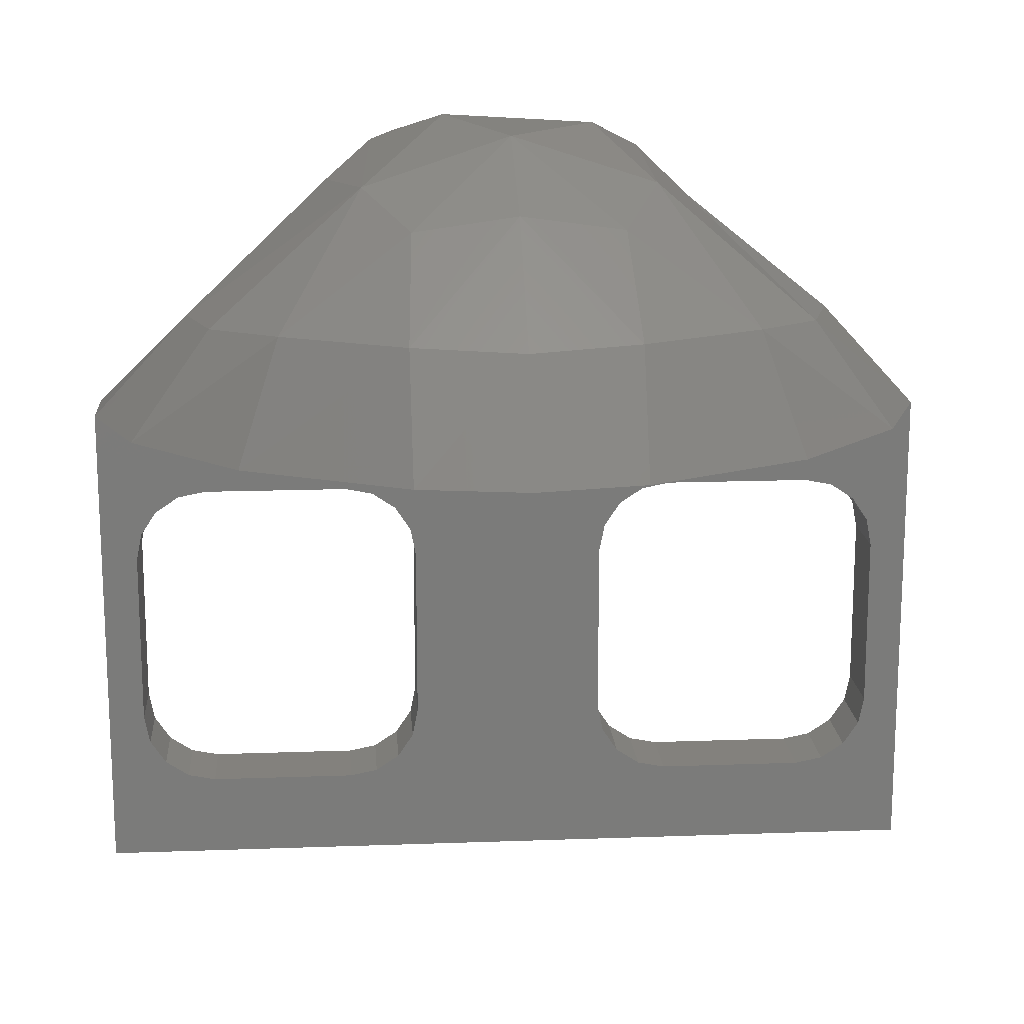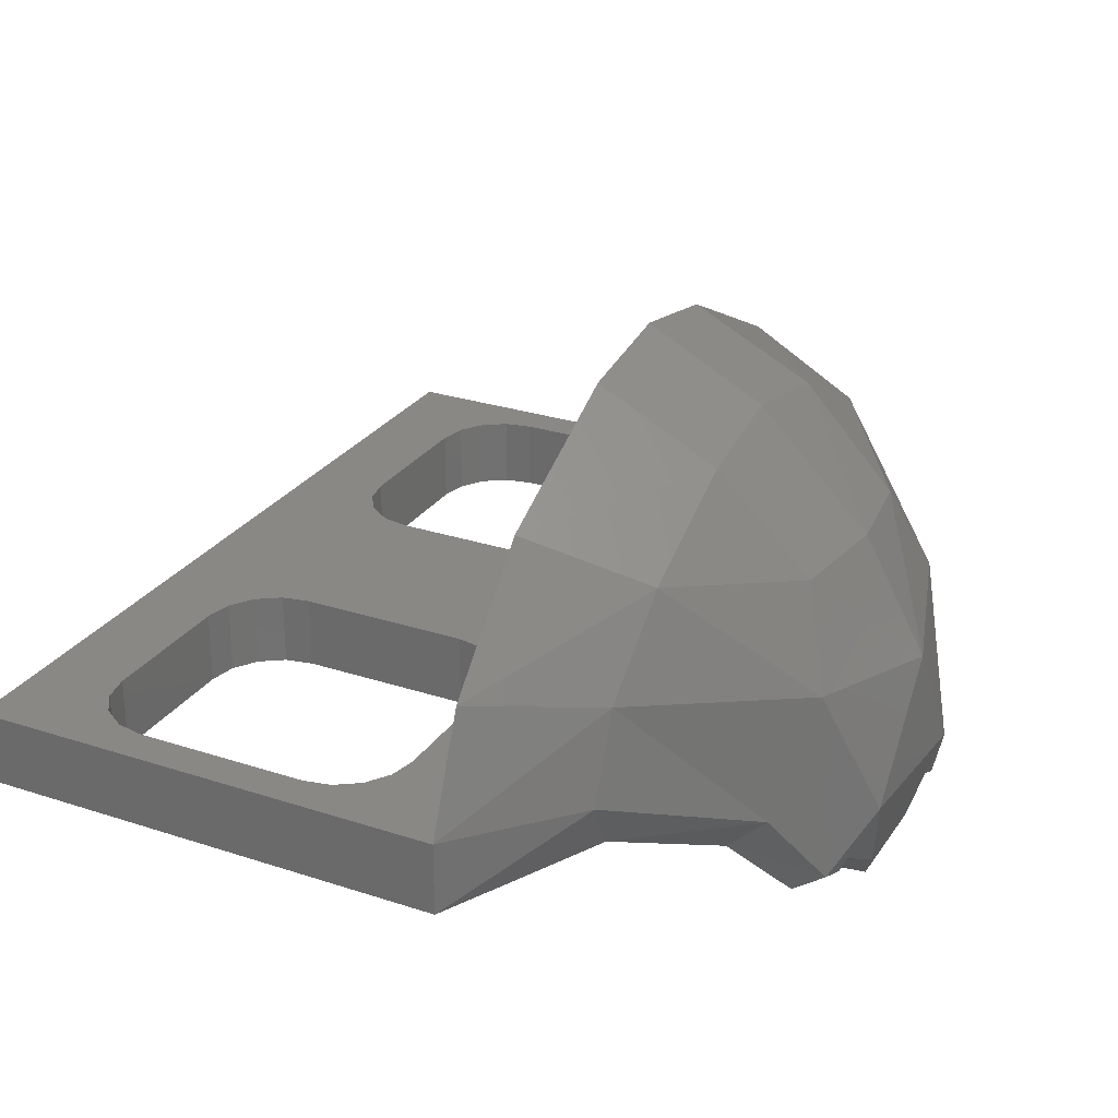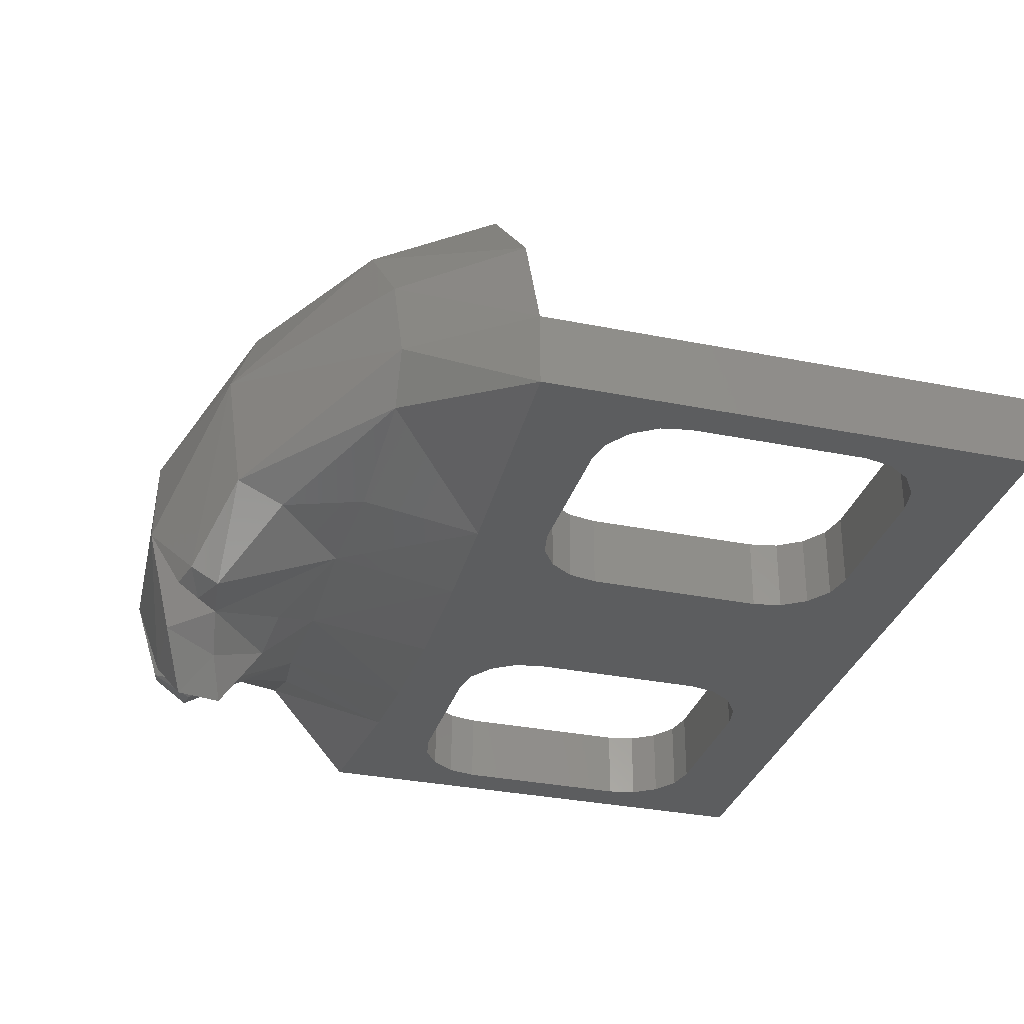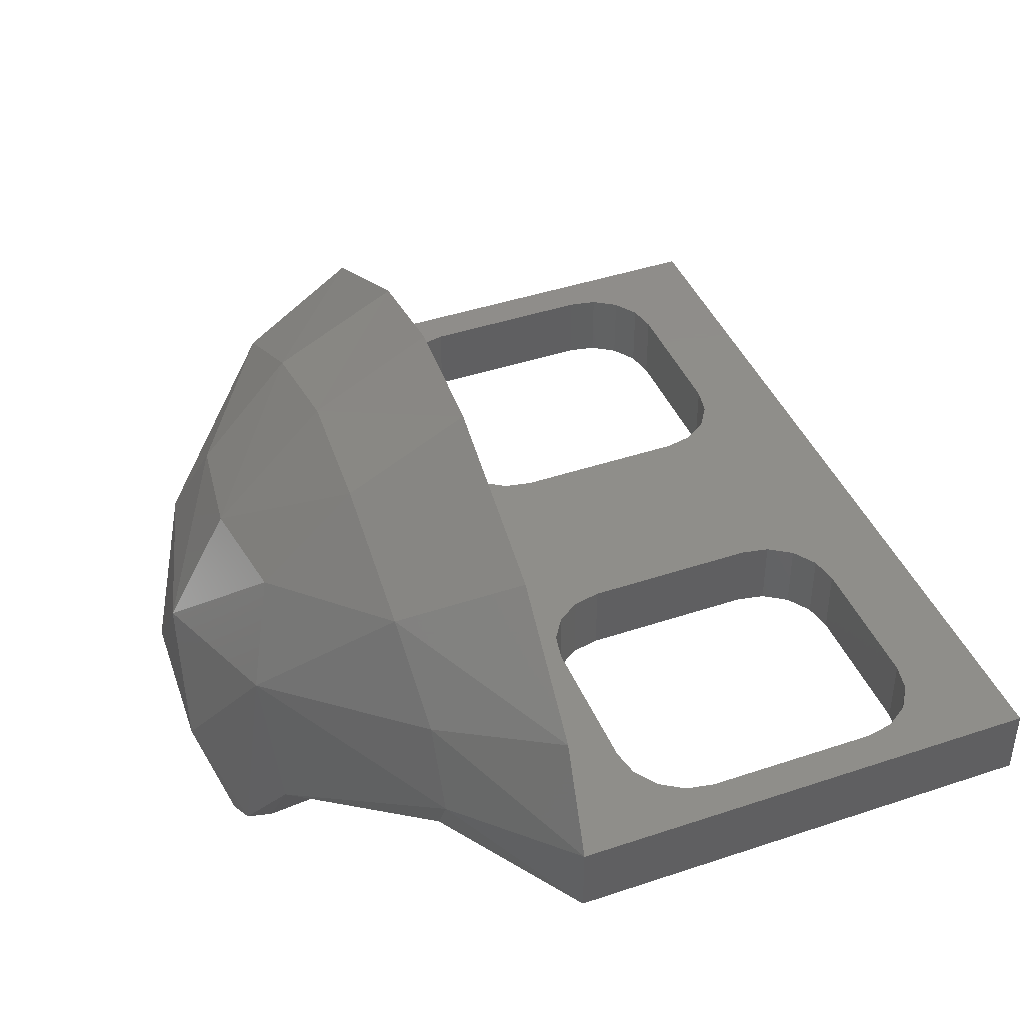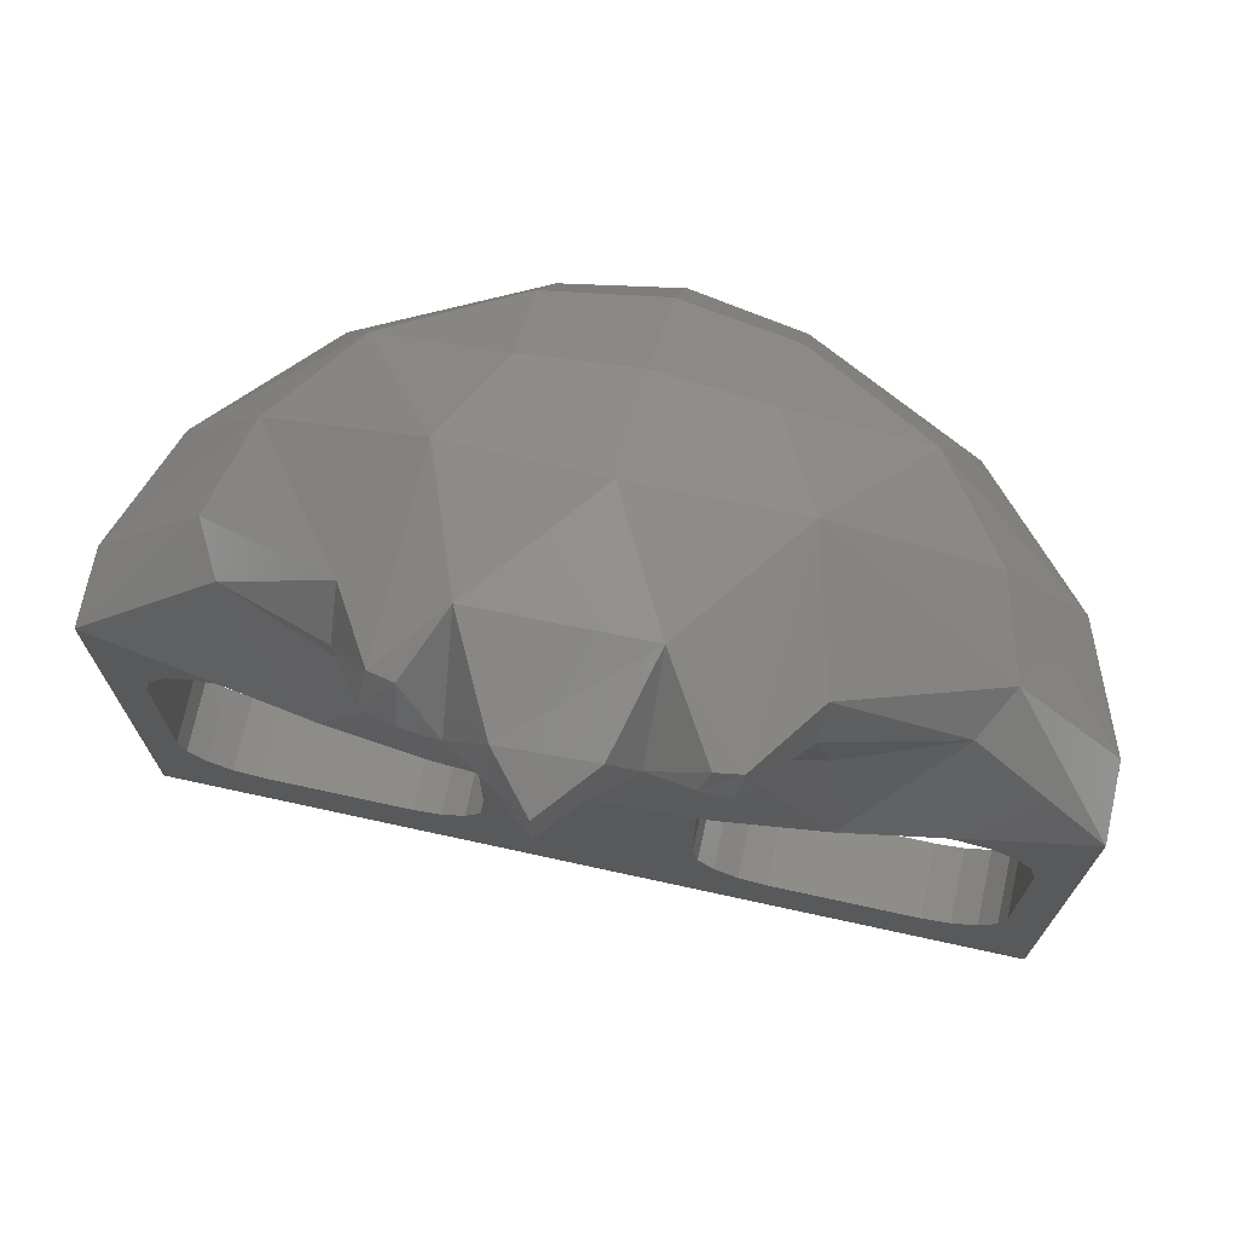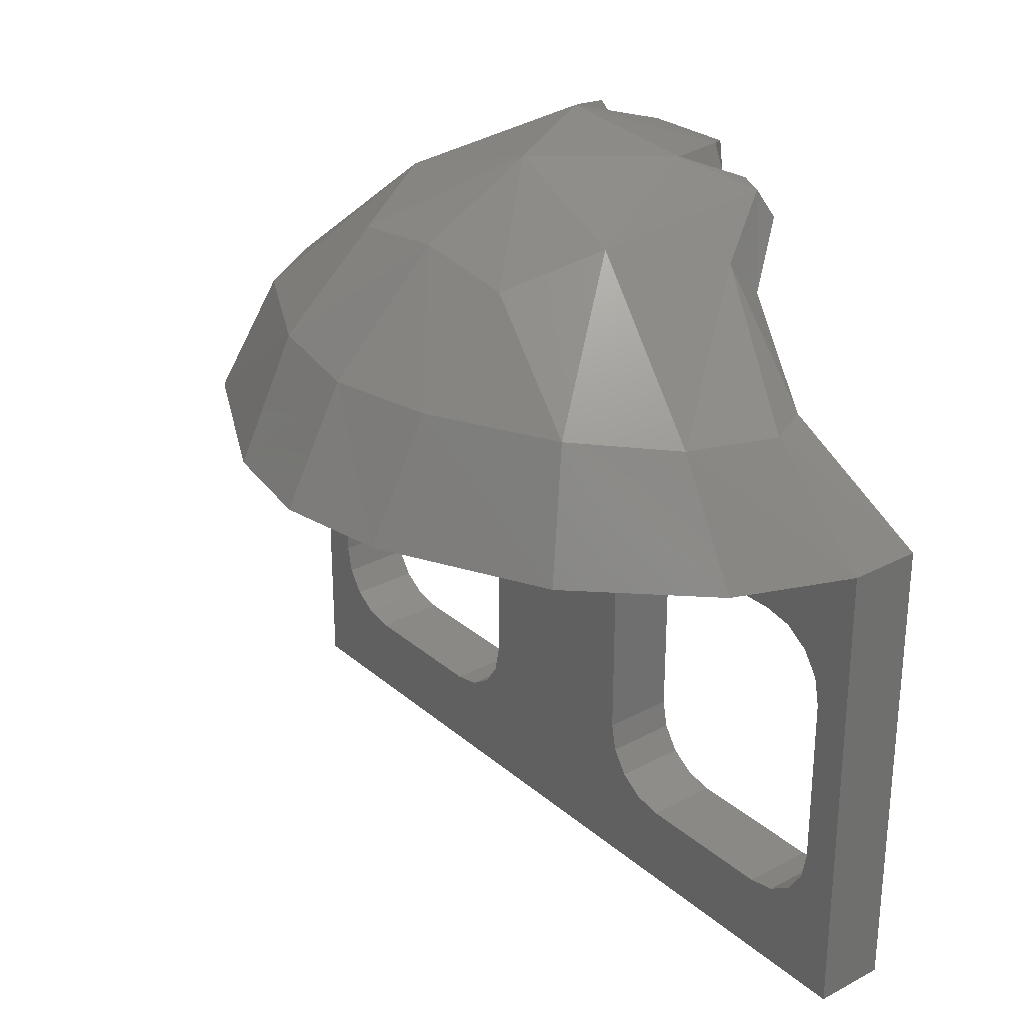
<metadata>
{"format":"stl","ext":"stl","renderer":"f3d","projection":"perspective","resolution":1024,"background":"white","views":[{"elev":15.9,"azim":175.7,"up":"+Z"},{"elev":27.2,"azim":-63.1,"up":"+Y"},{"elev":-31.7,"azim":74.1,"up":"+Y"},{"elev":42.5,"azim":68.2,"up":"+Y"},{"elev":72.7,"azim":12.3,"up":"+Z"},{"elev":28.7,"azim":-128.5,"up":"+Z"}]}
</metadata>
<code>
# stl→obj: 163 verts, 328 faces
v 0.7 0 0.4
v 0.625 0.1873 0.4
v 0.4948 0.1642 0.5802
v 0.5387 0.0166 0.5748
v -0.00152 -0.1787 0.5944
v 0 -0.2054 0.4
v 0.1897 -0.1962 0.4
v 0.1889 -0.1649 0.5968
v 0.3488 -0.1777 0.4
v 0.3216 -0.1325 0.5809
v 0.4949 -0.06468 0.5724
v 0.7 -0.12 0.4
v 0.3027 -0.1151 0.7806
v 0.2994 -0.147 0.7069
v 0.2451 0.1046 0.7973
v -0.5387 0.0166 0.5748
v -0.7 0 0.4
v -0.7 -0.12 0.4
v -0.4949 -0.06468 0.5724
v -0.4948 0.1642 0.5802
v -0.625 0.1873 0.4
v -0.1897 -0.1962 0.4
v -0.1889 -0.1649 0.5968
v -0.3488 -0.1777 0.4
v -0.3217 -0.1325 0.5809
v -0.3137 -0.08384 0.7528
v -0.3113 -0.1474 0.6862
v -0.2376 0.1051 0.8003
v 0.1035 -0.2446 0.7749
v 0.102 -0.1184 0.8887
v 0.06124 -0.263 0.8453
v 0.1857 -0.2467 0.8468
v 0.1718 -0.263 0.8125
v 0.04192 -0.2919 0.7636
v -0.01188 -0.3397 0.8097
v -0.0094 -0.3476 0.7432
v -0.07648 -0.2672 0.8404
v -0.07216 -0.2945 0.7478
v -0.1416 -0.2508 0.7414
v -0.153 -0.1179 0.873
v -0.2021 -0.2156 0.8304
v -0.1972 -0.2524 0.77
v -0.2404 -0.2058 0.823
v -0.2478 -0.2392 0.7712
v 0.2168 -0.2578 0.7888
v 0.06008 -0.2152 0.6635
v -0.00548 -0.2512 0.6768
v 0.2238 -0.2375 0.8332
v 0 0.07392 0.8746
v -0.4459 0.3749 0.4
v 0.4459 0.3749 0.4
v -0.1789 0.5086 0.4
v 0 0.54 0.4
v 0.1789 0.5086 0.4
v -0.3806 0.3056 0.5952
v -0.18 0.4093 0.5963
v -0.1698 0.2558 0.7476
v 0 0.4404 0.5906
v 0 0.2609 0.7719
v 0.3806 0.3056 0.5952
v 0.18 0.4093 0.5963
v 0.1698 0.2558 0.7476
v -0.7 -0.12 -0.4
v -0.64 -0.12 -0.144
v -0.64 -0.12 0.144
v -0.64 -0.12 -0.264
v -0.64 -0.12 0.264
v -0.52 -0.12 -0.264
v -0.52 -0.12 0.264
v -0.28 -0.12 0.264
v -0.28 -0.12 -0.264
v -0.16 -0.12 -0.264
v -0.16 -0.12 0.264
v -0.7 0 -0.4
v -0.64 0 0.144
v -0.64 0 -0.144
v -0.64 0 -0.264
v -0.64 0 0.264
v -0.52 0 -0.264
v -0.52 0 0.264
v -0.28 0 0.264
v -0.28 0 -0.264
v -0.16 0 -0.264
v -0.16 0 0.264
v 0.64 -0.12 0.144
v 0.64 -0.12 -0.104
v 0.7 -0.12 -0.4
v 0.64 -0.12 0.264
v 0.64 -0.12 -0.264
v 0.52 -0.12 0.264
v 0.52 -0.12 -0.264
v 0.28 -0.12 -0.264
v 0.28 -0.12 0.264
v 0.16 -0.12 0.264
v 0.16 -0.12 -0.264
v 0.7 0 -0.4
v 0.64 0 -0.144
v 0.64 0 0.144
v 0.64 0 0.264
v 0.64 0 -0.264
v 0.52 0 0.264
v 0.52 0 -0.264
v 0.28 0 -0.264
v 0.28 0 0.264
v 0.16 0 0.264
v 0.16 0 -0.264
v -0.16 -0.12 0.144
v 0.16 -0.12 0.144
v -0.16 -0.12 -0.144
v 0.16 0 0.144
v -0.16 0 0.144
v -0.16 0 -0.144
v 0.16 -0.12 -0.144
v 0.16 0 -0.144
v -0.2341 0 0.2549
v -0.2341 -0.12 0.2549
v -0.1951 0 0.2289
v -0.1951 -0.12 0.2289
v -0.1691 0 0.1899
v -0.1691 -0.12 0.1899
v -0.6309 0 0.1899
v -0.6309 -0.12 0.1899
v -0.6049 0 0.2289
v -0.6049 -0.12 0.2289
v -0.5659 0 0.2549
v -0.5659 -0.12 0.2549
v -0.5659 0 -0.2549
v -0.5659 -0.12 -0.2549
v -0.6049 0 -0.2289
v -0.6049 -0.12 -0.2289
v -0.6309 0 -0.1899
v -0.6309 -0.12 -0.1899
v -0.1691 0 -0.1899
v -0.1691 -0.12 -0.1899
v -0.1951 0 -0.2289
v -0.1951 -0.12 -0.2289
v -0.2341 0 -0.2549
v -0.2341 -0.12 -0.2549
v 0.2341 0 -0.2549
v 0.2341 -0.12 -0.2549
v 0.1951 0 -0.2289
v 0.1951 -0.12 -0.2289
v 0.1691 0 -0.1899
v 0.1691 -0.12 -0.1899
v 0.64 -0.12 -0.144
v 0.6309 0 -0.1899
v 0.6309 -0.12 -0.1899
v 0.6049 0 -0.2289
v 0.6049 -0.12 -0.2289
v 0.5659 0 -0.2549
v 0.5659 -0.12 -0.2549
v 0.5659 0 0.2549
v 0.5659 -0.12 0.2549
v 0.6049 0 0.2289
v 0.6049 -0.12 0.2289
v 0.6309 0 0.1899
v 0.6309 -0.12 0.1899
v 0.1691 0 0.1899
v 0.1691 -0.12 0.1899
v 0.1951 0 0.2289
v 0.1951 -0.12 0.2289
v 0.2341 0 0.2549
v 0.2341 -0.12 0.2549
f 1 2 3
f 3 4 1
f 5 6 7
f 5 7 8
f 9 10 8
f 8 7 9
f 4 11 12
f 4 12 1
f 9 12 11
f 11 10 9
f 11 4 13
f 11 13 14
f 11 14 10
f 4 3 15
f 4 15 13
f 16 17 18
f 16 18 19
f 17 16 20
f 20 21 17
f 22 6 5
f 22 5 23
f 24 22 23
f 23 25 24
f 19 18 24
f 24 25 19
f 26 16 19
f 26 19 27
f 27 19 25
f 20 16 26
f 20 26 28
f 29 30 31
f 32 30 29
f 32 29 33
f 34 29 31
f 34 31 35
f 35 36 34
f 35 37 38
f 38 36 35
f 39 38 37
f 35 31 37
f 37 40 39
f 39 40 41
f 39 41 42
f 43 26 27
f 43 27 44
f 45 33 29
f 46 5 8
f 8 45 29
f 36 47 34
f 47 46 29
f 29 34 47
f 5 46 47
f 8 10 14
f 29 46 8
f 45 8 14
f 39 5 47
f 47 36 38
f 47 38 39
f 5 39 23
f 23 39 42
f 44 42 41
f 44 41 43
f 28 26 43
f 43 41 40
f 40 28 43
f 23 42 44
f 23 44 27
f 23 27 25
f 30 32 48
f 37 31 30
f 49 28 40
f 40 37 30
f 30 49 40
f 15 49 30
f 15 30 48
f 13 15 48
f 45 14 13
f 45 13 48
f 33 45 48
f 33 48 32
f 17 21 2
f 2 1 17
f 21 50 51
f 51 2 21
f 52 53 54
f 50 52 54
f 54 51 50
f 21 20 55
f 55 50 21
f 56 52 50
f 55 56 50
f 55 20 28
f 57 55 28
f 57 56 55
f 52 56 58
f 53 52 58
f 59 58 56
f 57 59 56
f 49 59 57
f 28 49 57
f 6 22 7
f 22 24 9
f 9 7 22
f 24 18 12
f 12 9 24
f 2 51 60
f 60 3 2
f 51 54 61
f 51 61 60
f 15 3 60
f 15 60 62
f 60 61 62
f 58 61 54
f 58 54 53
f 61 58 59
f 61 59 62
f 62 59 49
f 62 49 15
f 63 64 65
f 65 18 63
f 66 64 63
f 65 67 18
f 68 66 63
f 67 69 18
f 69 70 18
f 68 63 71
f 63 72 71
f 70 73 18
f 74 17 75
f 75 76 74
f 76 77 74
f 78 75 17
f 77 79 74
f 80 78 17
f 17 81 80
f 74 79 82
f 83 74 82
f 84 81 17
f 12 85 86
f 86 87 12
f 88 85 12
f 86 89 87
f 90 88 12
f 89 91 87
f 91 92 87
f 90 12 93
f 12 94 93
f 92 95 87
f 1 96 97
f 97 98 1
f 98 99 1
f 100 97 96
f 99 101 1
f 102 100 96
f 96 103 102
f 1 101 104
f 105 1 104
f 106 103 96
f 12 18 73
f 73 94 12
f 95 72 63
f 63 87 95
f 1 105 84
f 84 17 1
f 106 96 74
f 74 83 106
f 73 107 108
f 108 94 73
f 109 108 107
f 84 105 110
f 110 111 84
f 110 112 111
f 95 113 109
f 109 72 95
f 108 109 113
f 106 83 112
f 112 114 106
f 112 110 114
f 70 81 115
f 70 115 116
f 116 115 117
f 116 117 118
f 118 117 119
f 118 119 120
f 120 119 111
f 120 111 107
f 65 75 121
f 65 121 122
f 122 121 123
f 122 123 124
f 124 123 125
f 124 125 126
f 126 125 80
f 126 80 69
f 68 79 127
f 68 127 128
f 128 127 129
f 128 129 130
f 130 129 131
f 130 131 132
f 132 131 76
f 132 76 64
f 109 112 133
f 109 133 134
f 134 133 135
f 134 135 136
f 136 135 137
f 136 137 138
f 138 137 82
f 138 82 71
f 71 82 79
f 71 79 68
f 69 80 81
f 69 81 70
f 107 111 112
f 107 112 109
f 64 76 75
f 64 75 65
f 73 70 116
f 73 116 118
f 73 118 120
f 73 120 107
f 65 122 67
f 122 124 67
f 124 126 67
f 126 69 67
f 66 68 128
f 66 128 130
f 66 130 132
f 66 132 64
f 109 134 72
f 134 136 72
f 136 138 72
f 138 71 72
f 111 119 84
f 119 117 84
f 117 115 84
f 115 81 84
f 78 80 125
f 78 125 123
f 78 123 121
f 78 121 75
f 76 131 77
f 131 129 77
f 129 127 77
f 127 79 77
f 83 82 137
f 83 137 135
f 83 135 133
f 83 133 112
f 92 103 139
f 92 139 140
f 140 139 141
f 140 141 142
f 142 141 143
f 142 143 144
f 144 143 114
f 144 114 113
f 145 97 146
f 145 146 147
f 147 146 148
f 147 148 149
f 149 148 150
f 149 150 151
f 151 150 102
f 151 102 91
f 90 101 152
f 90 152 153
f 153 152 154
f 153 154 155
f 155 154 156
f 155 156 157
f 157 156 98
f 157 98 85
f 108 110 158
f 108 158 159
f 159 158 160
f 159 160 161
f 161 160 162
f 161 162 163
f 163 162 104
f 163 104 93
f 93 104 101
f 93 101 90
f 91 102 103
f 91 103 92
f 113 114 110
f 113 110 108
f 85 98 97
f 85 97 145
f 95 92 140
f 95 140 142
f 95 142 144
f 95 144 113
f 145 147 89
f 147 149 89
f 149 151 89
f 151 91 89
f 88 90 153
f 88 153 155
f 88 155 157
f 88 157 85
f 108 159 94
f 159 161 94
f 161 163 94
f 163 93 94
f 114 143 106
f 143 141 106
f 141 139 106
f 139 103 106
f 100 102 150
f 100 150 148
f 100 148 146
f 100 146 97
f 98 156 99
f 156 154 99
f 154 152 99
f 152 101 99
f 105 104 162
f 105 162 160
f 105 160 158
f 105 158 110
f 87 63 74
f 87 74 96
f 63 18 17
f 63 17 74
f 96 1 12
f 96 12 87

</code>
